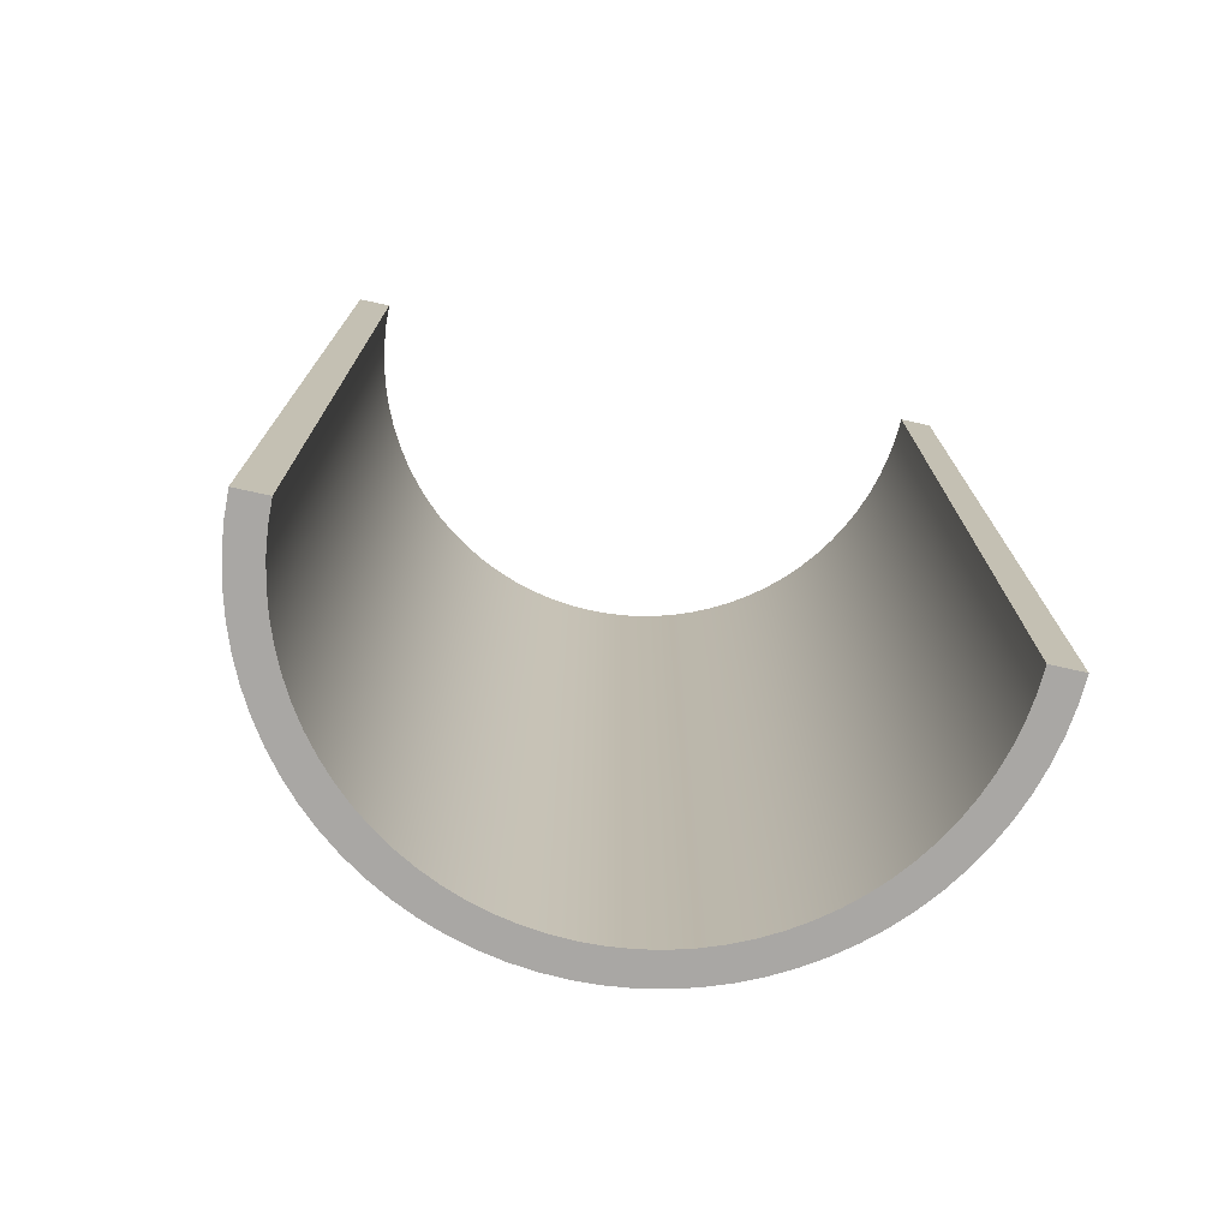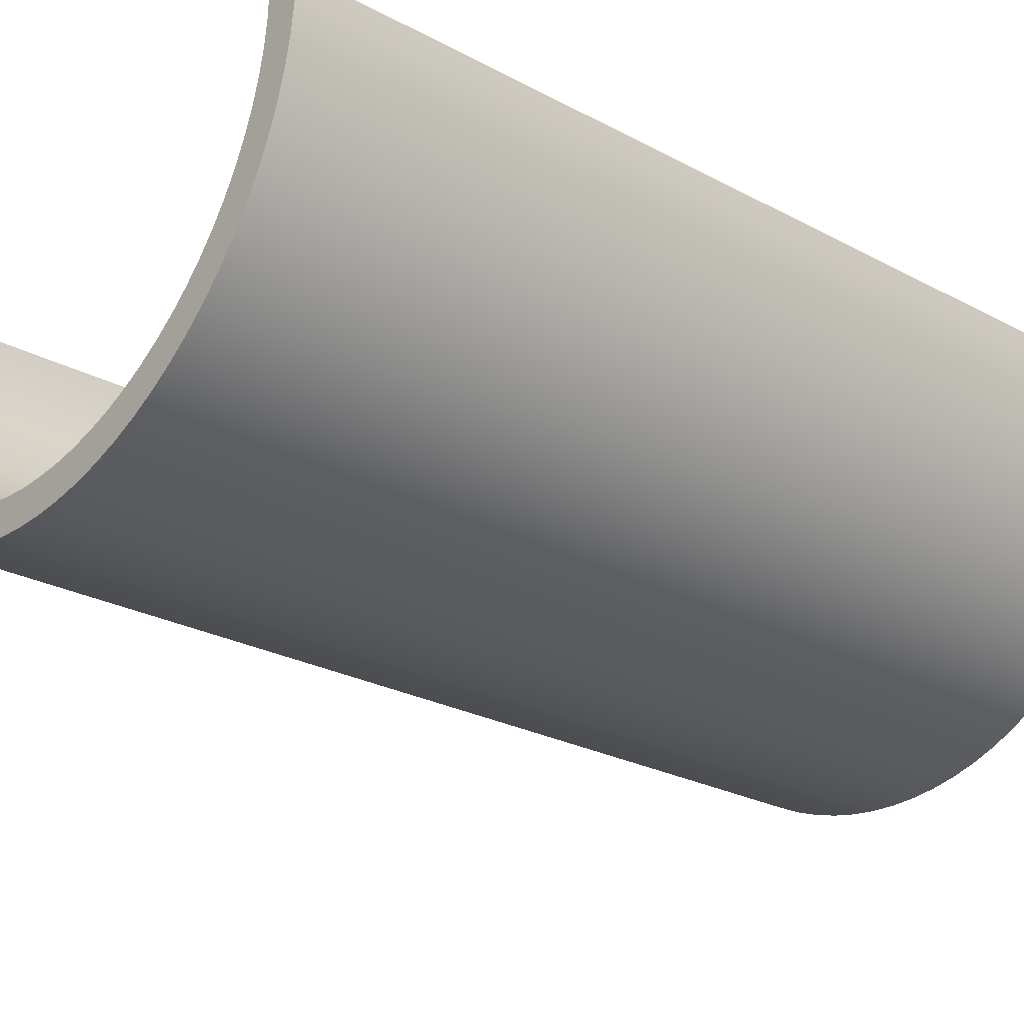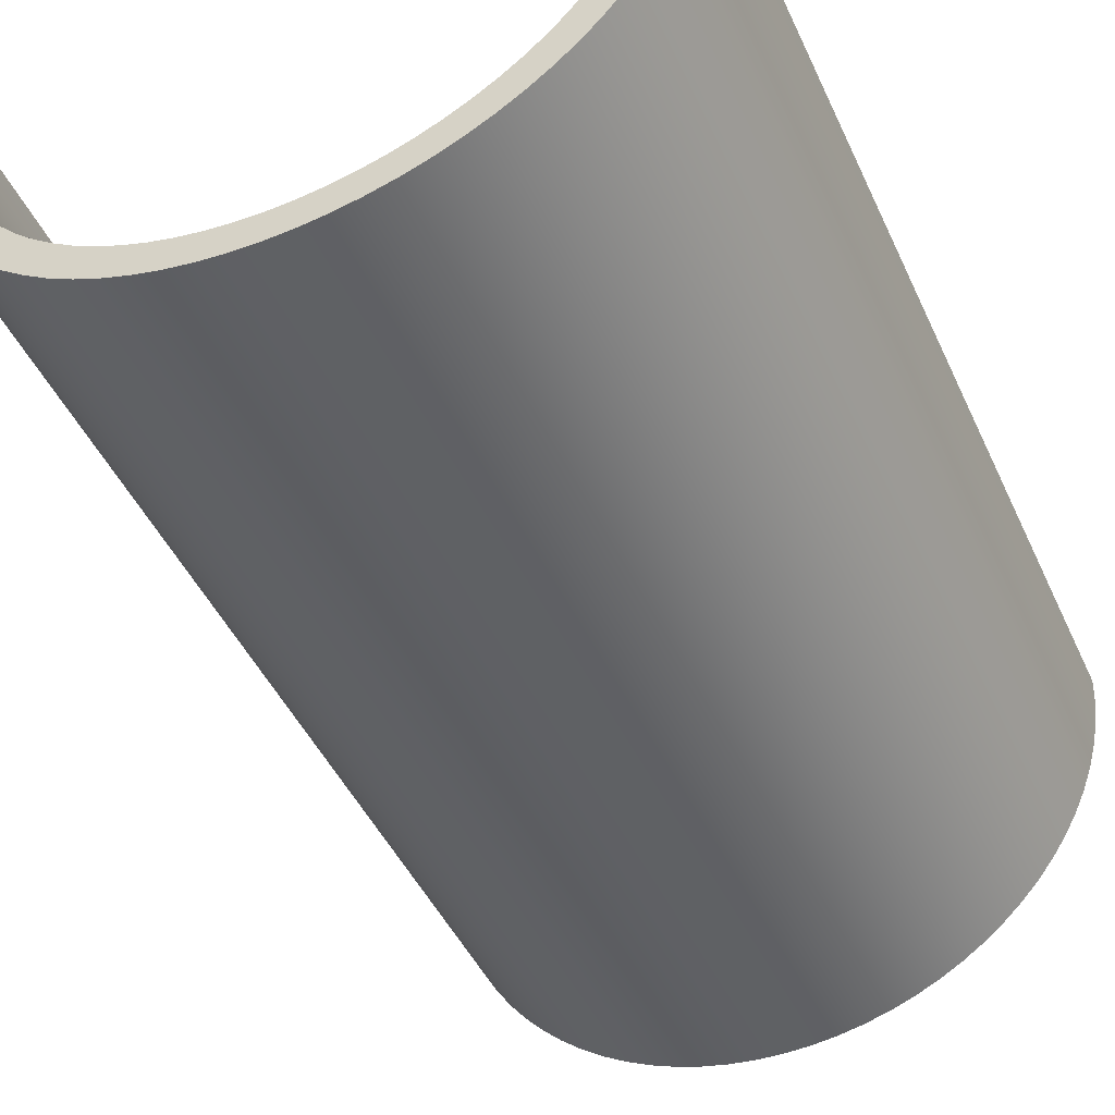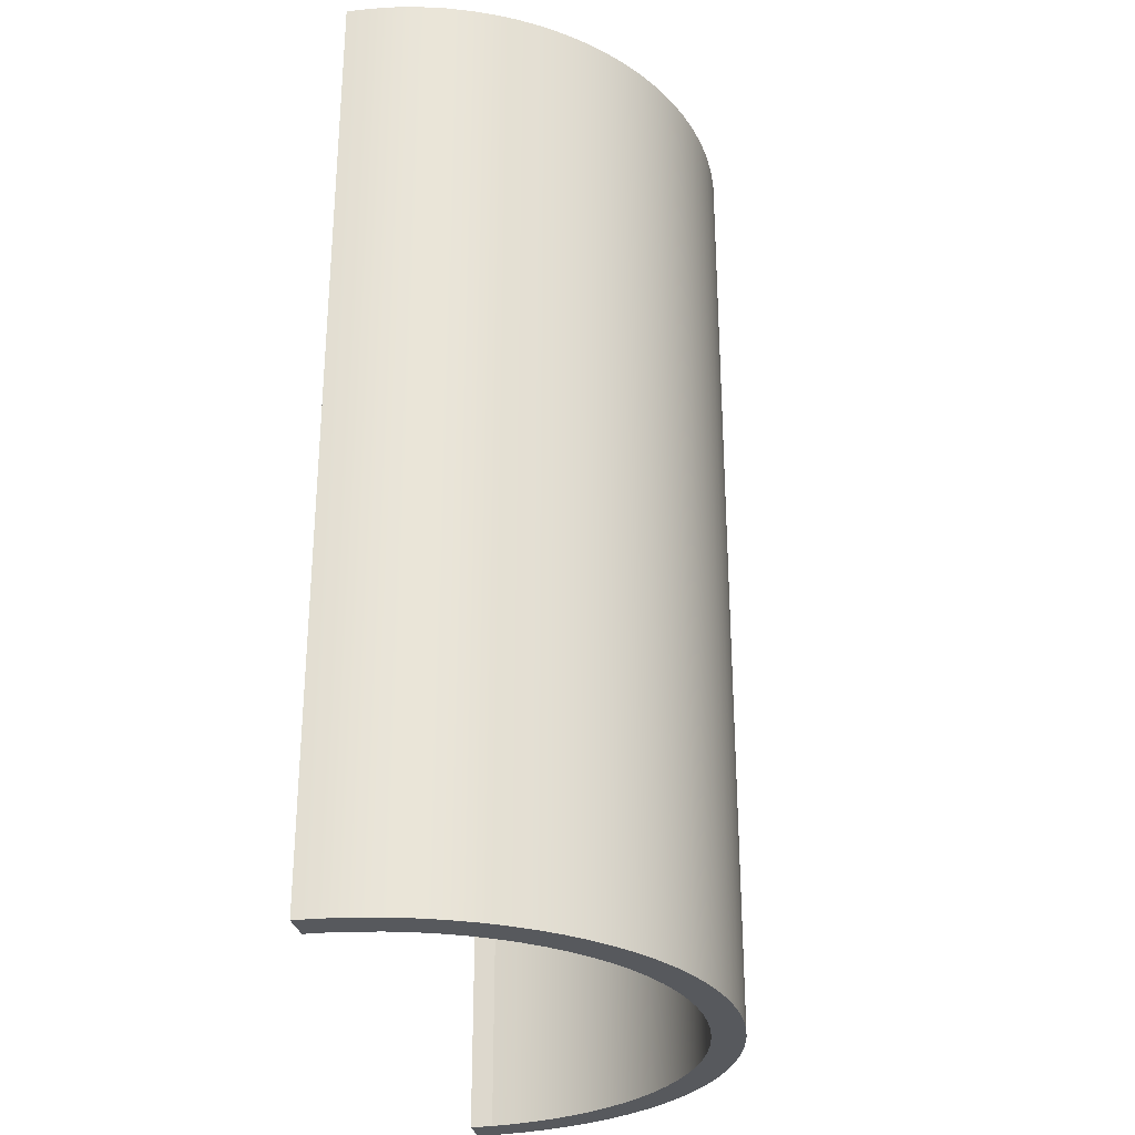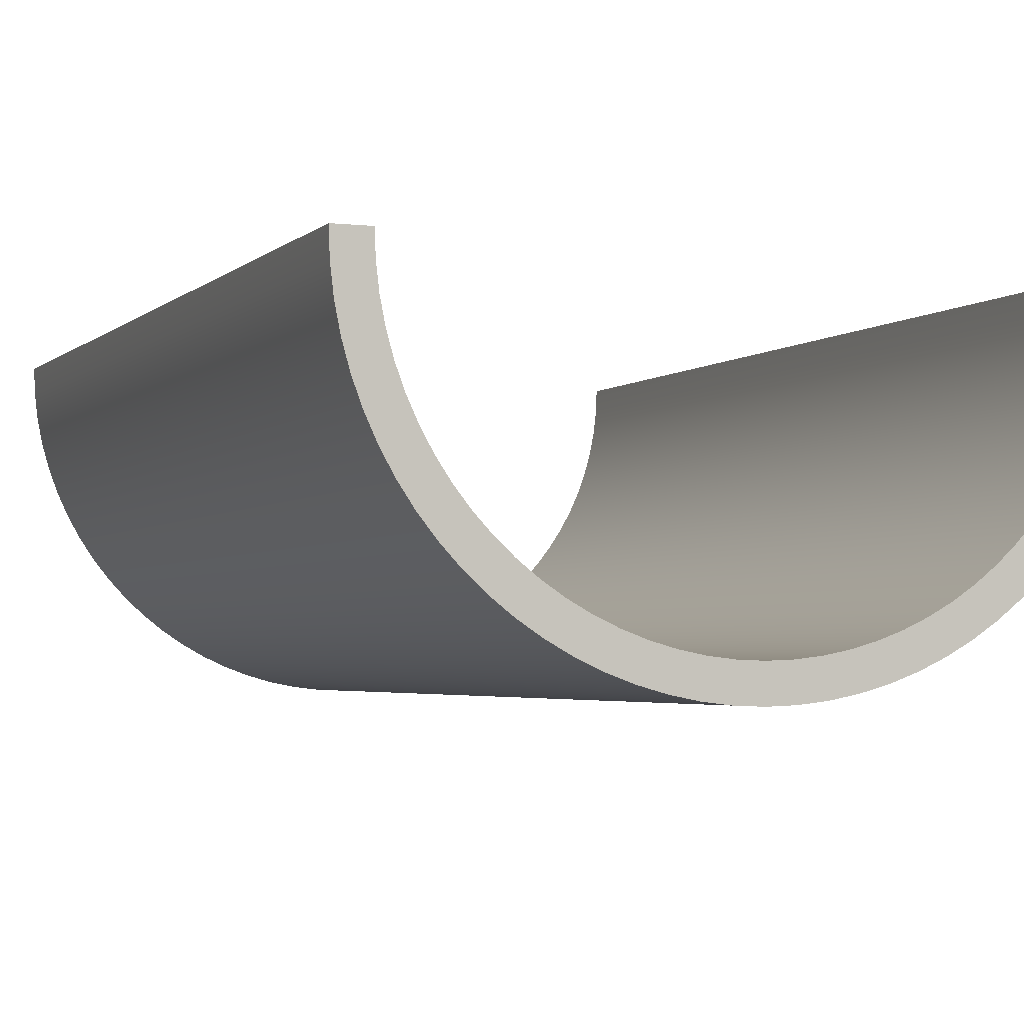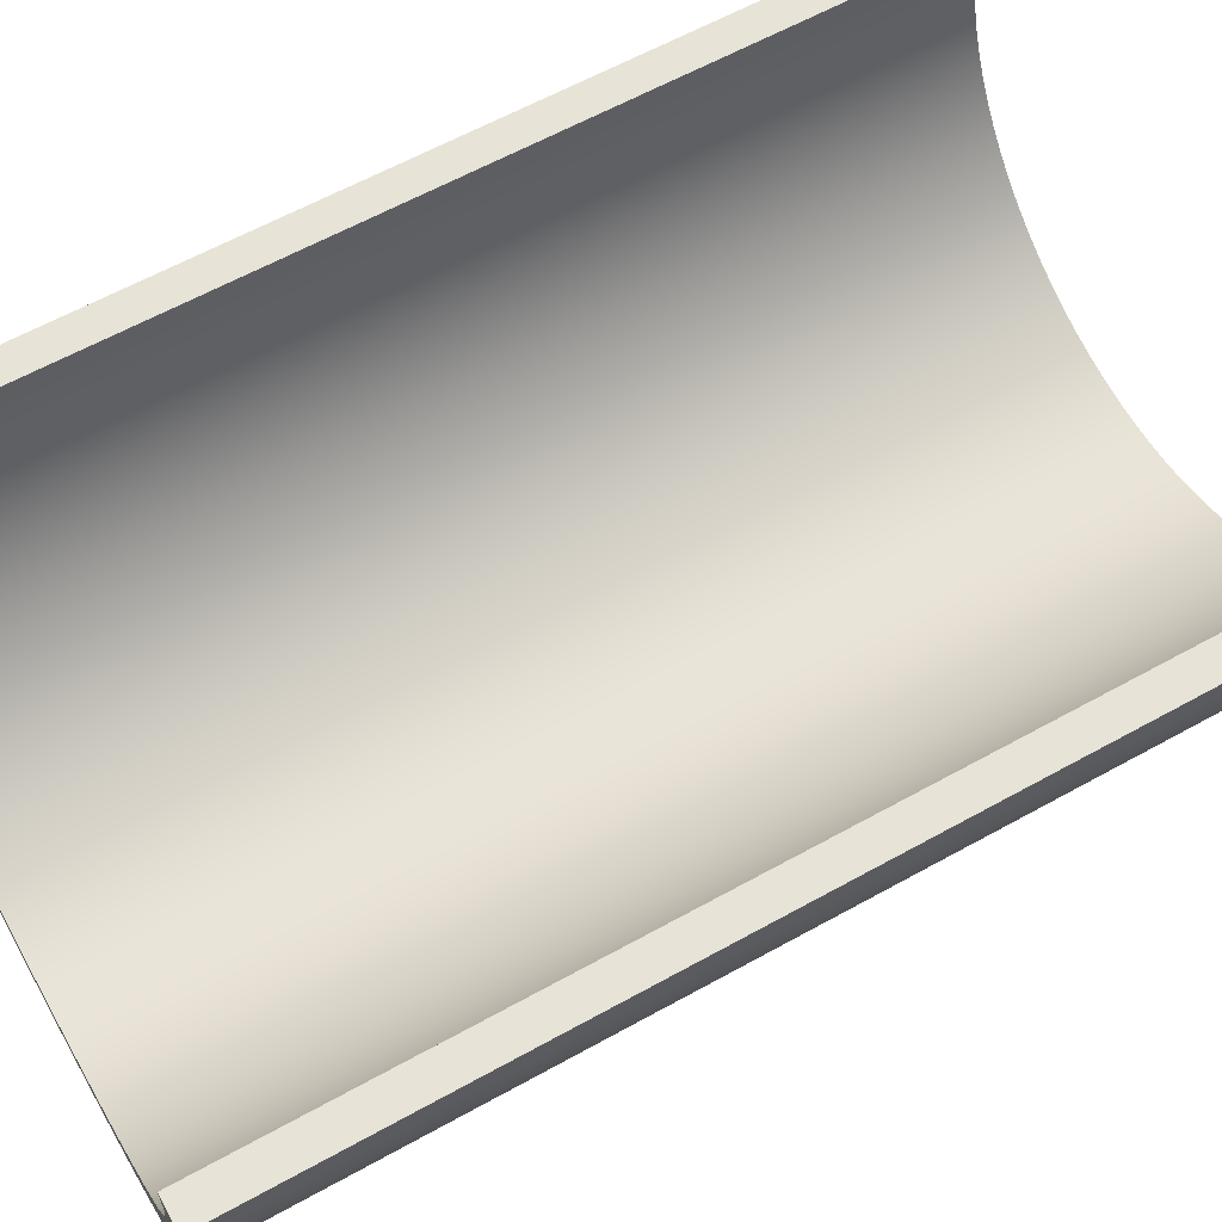
<metadata>
{"format":"obj","ext":"obj","renderer":"f3d","projection":"perspective","resolution":1024,"background":"white","views":[{"elev":-74.8,"azim":167.4,"up":"+Z"},{"elev":-25.0,"azim":48.9,"up":"+Y"},{"elev":-46.1,"azim":23.8,"up":"+Y"},{"elev":-29.3,"azim":-78.4,"up":"+Z"},{"elev":-3.1,"azim":158.4,"up":"+Y"},{"elev":62.0,"azim":60.6,"up":"+Y"}]}
</metadata>
<code>
o ReverseArch
g Arch
v -16.29 -1.29 24.1
v -15.49 -1.29 24.1
v -16.29 -1.29 0.1008
v -15.49 -1.29 0.1008
v -16.26 -1.918 0.1008
v -16.26 -1.918 24.1
v -15.47 -1.855 0.1008
v -15.47 -1.855 24.1
v -16.19 -2.542 0.1008
v -16.19 -2.542 24.1
v -15.4 -2.416 0.1008
v -15.4 -2.416 24.1
v -16.07 -3.158 0.1008
v -16.07 -3.158 24.1
v -15.29 -2.971 0.1008
v -15.29 -2.971 24.1
v -15.9 -3.762 0.1008
v -15.9 -3.762 24.1
v -15.13 -3.515 0.1008
v -15.13 -3.515 24.1
v -15.68 -4.352 0.1008
v -15.68 -4.352 24.1
v -14.94 -4.045 0.1008
v -14.94 -4.045 24.1
v -15.42 -4.922 0.1008
v -15.42 -4.922 24.1
v -14.7 -4.559 0.1008
v -14.7 -4.559 24.1
v -15.11 -5.47 0.1008
v -15.11 -5.47 24.1
v -14.43 -5.052 0.1008
v -14.43 -5.052 24.1
v -14.76 -5.992 0.1008
v -14.76 -5.992 24.1
v -14.11 -5.522 0.1008
v -14.11 -5.522 24.1
v -14.37 -6.486 0.1008
v -14.37 -6.486 24.1
v -13.76 -5.966 0.1008
v -13.76 -5.966 24.1
v -13.94 -6.947 0.1008
v -13.94 -6.947 24.1
v -13.38 -6.381 0.1008
v -13.38 -6.381 24.1
v -13.48 -7.373 0.1008
v -13.48 -7.373 24.1
v -12.96 -6.765 0.1008
v -12.96 -6.765 24.1
v -12.99 -7.762 0.1008
v -12.99 -7.762 24.1
v -12.52 -7.115 0.1008
v -12.52 -7.115 24.1
v -12.47 -8.111 0.1008
v -12.47 -8.111 24.1
v -12.05 -7.429 0.1008
v -12.05 -7.429 24.1
v -11.92 -8.418 0.1008
v -11.92 -8.418 24.1
v -11.56 -7.705 0.1008
v -11.56 -7.705 24.1
v -11.35 -8.681 0.1008
v -11.35 -8.681 24.1
v -11.04 -7.942 0.1008
v -11.04 -7.942 24.1
v -10.76 -8.899 0.1008
v -10.76 -8.899 24.1
v -10.51 -8.138 0.1008
v -10.51 -8.138 24.1
v -10.15 -9.069 0.1008
v -10.15 -9.069 24.1
v -9.968 -8.291 0.1008
v -9.968 -8.291 24.1
v -9.539 -9.192 0.1008
v -9.539 -9.192 24.1
v -9.414 -8.402 0.1008
v -9.414 -8.402 24.1
v -8.915 -9.265 0.1008
v -8.915 -9.265 24.1
v -8.852 -8.468 0.1008
v -8.852 -8.468 24.1
v -8.287 -9.29 0.1008
v -8.287 -9.29 24.1
v -8.287 -8.49 0.1008
v -8.287 -8.49 24.1
v -7.66 -9.265 0.1008
v -7.66 -9.265 24.1
v -7.722 -8.468 0.1008
v -7.722 -8.468 24.1
v -7.036 -9.192 0.1008
v -7.036 -9.192 24.1
v -7.161 -8.402 0.1008
v -7.161 -8.402 24.1
v -6.42 -9.069 0.1008
v -6.42 -9.069 24.1
v -6.607 -8.291 0.1008
v -6.607 -8.291 24.1
v -5.815 -8.899 0.1008
v -5.815 -8.899 24.1
v -6.062 -8.138 0.1008
v -6.062 -8.138 24.1
v -5.226 -8.681 0.1008
v -5.226 -8.681 24.1
v -5.532 -7.942 0.1008
v -5.532 -7.942 24.1
v -4.655 -8.418 0.1008
v -4.655 -8.418 24.1
v -5.019 -7.705 0.1008
v -5.019 -7.705 24.1
v -4.107 -8.111 0.1008
v -4.107 -8.111 24.1
v -4.525 -7.429 0.1008
v -4.525 -7.429 24.1
v -3.585 -7.762 0.1008
v -3.585 -7.762 24.1
v -4.055 -7.115 0.1008
v -4.055 -7.115 24.1
v -3.092 -7.373 0.1008
v -3.092 -7.373 24.1
v -3.611 -6.765 0.1008
v -3.611 -6.765 24.1
v -2.63 -6.947 0.1008
v -2.63 -6.947 24.1
v -3.196 -6.381 0.1008
v -3.196 -6.381 24.1
v -2.204 -6.486 0.1008
v -2.204 -6.486 24.1
v -2.812 -5.966 0.1008
v -2.812 -5.966 24.1
v -1.815 -5.992 0.1008
v -1.815 -5.992 24.1
v -2.462 -5.522 0.1008
v -2.462 -5.522 24.1
v -1.466 -5.47 0.1008
v -1.466 -5.47 24.1
v -2.148 -5.052 0.1008
v -2.148 -5.052 24.1
v -1.159 -4.922 0.1008
v -1.159 -4.922 24.1
v -1.872 -4.559 0.1008
v -1.872 -4.559 24.1
v -0.8963 -4.352 0.1008
v -0.8963 -4.352 24.1
v -1.635 -4.045 0.1008
v -1.635 -4.045 24.1
v -0.6789 -3.762 0.1008
v -0.6789 -3.762 24.1
v -1.44 -3.515 0.1008
v -1.44 -3.515 24.1
v -0.5084 -3.158 0.1008
v -0.5084 -3.158 24.1
v -1.286 -2.971 0.1008
v -1.286 -2.971 24.1
v -0.3858 -2.542 0.1008
v -0.3858 -2.542 24.1
v -1.176 -2.416 0.1008
v -1.176 -2.416 24.1
v -0.312 -1.918 0.1008
v -0.312 -1.918 24.1
v -1.11 -1.855 0.1008
v -1.11 -1.855 24.1
v -0.2873 -1.29 0.1008
v -0.2873 -1.29 24.1
v -1.087 -1.29 0.1008
v -1.087 -1.29 24.1
f 1 2 4 3
f 3 5 6 1
f 7 4 2 8
f 5 9 10 6
f 11 7 8 12
f 9 13 14 10
f 15 11 12 16
f 13 17 18 14
f 19 15 16 20
f 17 21 22 18
f 23 19 20 24
f 21 25 26 22
f 27 23 24 28
f 25 29 30 26
f 31 27 28 32
f 29 33 34 30
f 35 31 32 36
f 33 37 38 34
f 39 35 36 40
f 37 41 42 38
f 43 39 40 44
f 41 45 46 42
f 47 43 44 48
f 45 49 50 46
f 51 47 48 52
f 49 53 54 50
f 55 51 52 56
f 53 57 58 54
f 59 55 56 60
f 57 61 62 58
f 63 59 60 64
f 61 65 66 62
f 67 63 64 68
f 65 69 70 66
f 71 67 68 72
f 69 73 74 70
f 75 71 72 76
f 73 77 78 74
f 79 75 76 80
f 77 81 82 78
f 83 79 80 84
f 81 85 86 82
f 87 83 84 88
f 85 89 90 86
f 91 87 88 92
f 89 93 94 90
f 95 91 92 96
f 93 97 98 94
f 99 95 96 100
f 97 101 102 98
f 103 99 100 104
f 101 105 106 102
f 107 103 104 108
f 105 109 110 106
f 111 107 108 112
f 109 113 114 110
f 115 111 112 116
f 113 117 118 114
f 119 115 116 120
f 117 121 122 118
f 123 119 120 124
f 121 125 126 122
f 127 123 124 128
f 125 129 130 126
f 131 127 128 132
f 129 133 134 130
f 135 131 132 136
f 133 137 138 134
f 139 135 136 140
f 137 141 142 138
f 143 139 140 144
f 141 145 146 142
f 147 143 144 148
f 145 149 150 146
f 151 147 148 152
f 149 153 154 150
f 155 151 152 156
f 153 157 158 154
f 159 155 156 160
f 157 161 162 158
f 163 159 160 164
f 164 162 161 163
f 1 6 8 2
f 5 3 4 7
f 6 10 12 8
f 9 5 7 11
f 10 14 16 12
f 13 9 11 15
f 14 18 20 16
f 17 13 15 19
f 18 22 24 20
f 21 17 19 23
f 22 26 28 24
f 25 21 23 27
f 26 30 32 28
f 29 25 27 31
f 30 34 36 32
f 33 29 31 35
f 34 38 40 36
f 37 33 35 39
f 38 42 44 40
f 41 37 39 43
f 42 46 48 44
f 45 41 43 47
f 46 50 52 48
f 49 45 47 51
f 50 54 56 52
f 53 49 51 55
f 54 58 60 56
f 57 53 55 59
f 58 62 64 60
f 61 57 59 63
f 62 66 68 64
f 65 61 63 67
f 66 70 72 68
f 69 65 67 71
f 70 74 76 72
f 73 69 71 75
f 74 78 80 76
f 77 73 75 79
f 78 82 84 80
f 81 77 79 83
f 82 86 88 84
f 85 81 83 87
f 86 90 92 88
f 89 85 87 91
f 90 94 96 92
f 93 89 91 95
f 94 98 100 96
f 97 93 95 99
f 98 102 104 100
f 101 97 99 103
f 102 106 108 104
f 105 101 103 107
f 106 110 112 108
f 109 105 107 111
f 110 114 116 112
f 113 109 111 115
f 114 118 120 116
f 117 113 115 119
f 118 122 124 120
f 121 117 119 123
f 122 126 128 124
f 125 121 123 127
f 126 130 132 128
f 129 125 127 131
f 130 134 136 132
f 133 129 131 135
f 134 138 140 136
f 137 133 135 139
f 138 142 144 140
f 141 137 139 143
f 142 146 148 144
f 145 141 143 147
f 146 150 152 148
f 149 145 147 151
f 150 154 156 152
f 153 149 151 155
f 154 158 160 156
f 157 153 155 159
f 158 162 164 160
f 161 157 159 163

</code>
